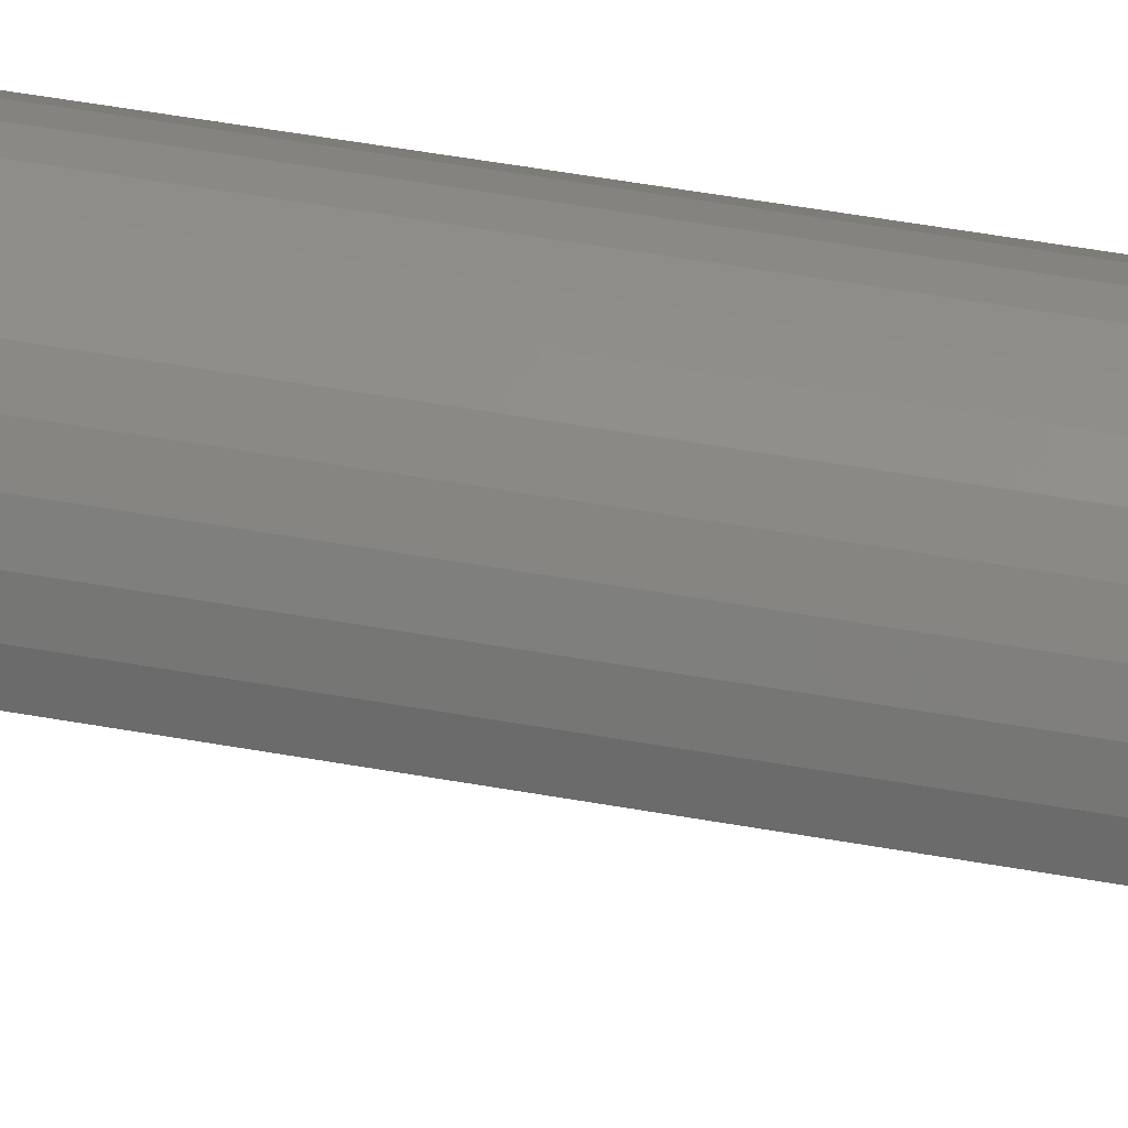
<metadata>
{"format":"stl","ext":"stl","renderer":"f3d","projection":"perspective","resolution":1024,"background":"white","views":[{"elev":34.8,"azim":104.9,"up":"+Z"}]}
</metadata>
<code>
# stl→obj: 364 verts, 724 faces
v -0.03544 -0.0934 -0.002538
v -0.009616 -0.09107 -0.03707
v -0.00352 -0.09086 -0.03876
v -0.01536 -0.09138 -0.03443
v 0.04146 -0.09341 -0.0123
v 0.04293 -0.09361 -0.006228
v 0.04342 -0.09368 0
v -0.03553 -0.09341 0
v 0.00277 -0.09079 -0.03946
v 0.003957 -0.09079 0
v -0.02061 -0.09177 -0.0309
v -0.03423 -0.09323 -0.01005
v -0.03213 -0.09296 -0.01602
v -0.0291 -0.0926 -0.02158
v -0.02523 -0.09219 -0.02658
v 0.009095 -0.09086 -0.03914
v 0.01528 -0.09106 -0.03781
v 0.02118 -0.09137 -0.03551
v 0.02664 -0.09178 -0.0323
v 0.03151 -0.09223 -0.02826
v 0.03567 -0.09268 -0.0235
v 0.03901 -0.09309 -0.01813
v 0.03567 -0.6573 -0.0235
v 0.04293 -0.6564 -0.006228
v 0.04146 -0.6566 -0.0123
v 0.03901 -0.6569 -0.01813
v -0.03423 -0.6568 -0.01005
v -0.03544 -0.6566 -0.002538
v -0.03553 -0.6566 0
v 0.04342 -0.6563 0
v 0.03151 -0.6578 -0.02826
v 0.02664 -0.6582 -0.0323
v 0.02118 -0.6586 -0.03551
v 0.01528 -0.6589 -0.03781
v 0.009095 -0.6591 -0.03914
v 0.003957 -0.6592 0
v 0.00277 -0.6592 -0.03946
v -0.00352 -0.6591 -0.03876
v -0.009616 -0.6589 -0.03707
v -0.01536 -0.6586 -0.03443
v -0.02061 -0.6582 -0.0309
v -0.02523 -0.6578 -0.02658
v -0.0291 -0.6574 -0.02158
v -0.03213 -0.657 -0.01602
v 0.04342 -0.02344 -7.035e-17
v 0.04266 -0.02344 -0.007701
v -0.03477 -0.02344 -0.007701
v -0.03553 -0.02344 -1.595e-17
v 0.04042 -0.02344 -0.01511
v 0.03677 -0.02344 -0.02193
v 0.03186 -0.02344 -0.02791
v 0.01905 -0.02344 -0.03647
v 0.01165 -0.02344 -0.03872
v 0.003947 -0.02344 -0.03947
v -0.003754 -0.02344 -0.03872
v -0.01116 -0.02344 -0.03647
v -0.01798 -0.02344 -0.03282
v -0.02396 -0.02344 -0.02791
v -0.02887 -0.02344 -0.02193
v 0.02588 -0.02344 -0.03282
v -0.03252 -0.02344 -0.01511
v 0.04342 -0.75 -2.562e-17
v 0.04266 -0.75 -0.007701
v -0.03553 -0.75 -1.595e-17
v -0.03477 -0.75 -0.007701
v 0.04042 -0.75 -0.01511
v 0.03677 -0.75 -0.02193
v 0.03186 -0.75 -0.02791
v 0.01905 -0.75 -0.03647
v 0.01165 -0.75 -0.03872
v 0.003947 -0.75 -0.03947
v -0.003754 -0.75 -0.03872
v -0.01116 -0.75 -0.03647
v -0.01798 -0.75 -0.03282
v -0.02396 -0.75 -0.02791
v -0.02887 -0.75 -0.02193
v 0.02588 -0.75 -0.03282
v -0.03252 -0.75 -0.01511
v -0.03477 -0.75 0.007701
v -0.03477 -0.02344 0.007701
v 0.04266 -0.02344 0.007701
v 0.04266 -0.75 0.007701
v -0.03252 -0.02344 0.01511
v -0.03252 -0.75 0.01511
v -0.02887 -0.02344 0.02193
v -0.02887 -0.75 0.02193
v -0.02396 -0.02344 0.02791
v -0.02396 -0.75 0.02791
v -0.01798 -0.02344 0.03282
v -0.01798 -0.75 0.03282
v -0.01116 -0.02344 0.03647
v -0.01116 -0.75 0.03647
v -0.003754 -0.02344 0.03872
v -0.003754 -0.75 0.03872
v 0.003947 -0.02344 0.03947
v 0.003947 -0.75 0.03947
v 0.01165 -0.02344 0.03872
v 0.01165 -0.75 0.03872
v 0.01905 -0.02344 0.03647
v 0.01905 -0.75 0.03647
v 0.02588 -0.02344 0.03282
v 0.02588 -0.75 0.03282
v 0.03186 -0.02344 0.02791
v 0.03186 -0.75 0.02791
v 0.03677 -0.02344 0.02193
v 0.03677 -0.75 0.02193
v 0.04042 -0.02344 0.01511
v 0.04042 -0.75 0.01511
v 0.01529 2.167e-17 0.01134
v -0.007392 2.041e-17 0.01134
v 0.01286 2.153e-17 0.01333
v -0.009386 2.03e-17 0.008909
v 0.01728 2.178e-17 0.008909
v -0.01087 2.021e-17 0.006137
v 0.01876 2.186e-17 0.006137
v 0.01728 2.178e-17 -0.008909
v -0.009386 2.03e-17 -0.008909
v 0.01876 2.186e-17 -0.006137
v -0.007392 2.041e-17 -0.01134
v 0.01529 2.167e-17 -0.01134
v -0.004962 2.054e-17 -0.01333
v 0.01286 2.153e-17 -0.01333
v -0.002189 2.07e-17 -0.01482
v 0.0008189 2.086e-17 -0.01573
v 0.01008 2.138e-17 -0.01482
v 0.003947 2.104e-17 -0.01604
v 0.007076 2.121e-17 -0.01573
v -0.004962 2.054e-17 0.01333
v -0.002189 2.07e-17 0.01482
v 0.0008189 2.086e-17 0.01573
v 0.003947 2.104e-17 0.01604
v 0.007076 2.121e-17 0.01573
v 0.01008 2.138e-17 0.01482
v -0.01087 2.021e-17 -0.006137
v -0.01178 2.016e-17 -0.003129
v 0.01968 2.191e-17 -0.003129
v -0.01209 2.015e-17 -1.836e-17
v 0.01998 2.193e-17 -2.621e-17
v -0.01178 2.016e-17 0.003129
v 0.01968 2.191e-17 0.003129
v -0.03508 -0.01887 0
v -0.03433 -0.01887 0.007613
v -0.03374 -0.01447 -3.469e-18
v -0.03302 -0.01447 0.007353
v -0.03158 -0.01042 -5.204e-18
v -0.03089 -0.01042 0.00693
v -0.02866 -0.006865 -6.939e-18
v -0.02804 -0.006865 0.006362
v -0.02511 -0.00395 -6.939e-18
v -0.02455 -0.00395 0.005669
v -0.02106 -0.001784 -1.041e-17
v -0.02058 -0.001784 0.004878
v -0.01666 -0.0004503 -1.388e-17
v -0.01627 -0.0004503 0.004021
v 0.04222 -0.01887 0.007613
v 0.04297 -0.01887 -2.776e-17
v 0.04091 -0.01447 0.007353
v 0.04164 -0.01447 -3.123e-17
v 0.03879 -0.01042 0.00693
v 0.03947 -0.01042 -2.776e-17
v 0.03593 -0.006865 0.006362
v 0.03656 -0.006865 -2.602e-17
v 0.03245 -0.00395 0.005669
v 0.033 -0.00395 -2.776e-17
v 0.02847 -0.001784 0.004878
v 0.02895 -0.001784 -2.776e-17
v 0.02416 -0.0004503 0.004021
v 0.02456 -0.0004503 -2.776e-17
v 0.04 -0.01887 0.01493
v 0.03877 -0.01447 0.01442
v 0.03677 -0.01042 0.01359
v 0.03407 -0.006865 0.01248
v 0.03079 -0.00395 0.01112
v 0.02705 -0.001784 0.009569
v 0.02299 -0.0004503 0.007887
v 0.03639 -0.01887 0.02168
v 0.03529 -0.01447 0.02094
v 0.03348 -0.01042 0.01974
v 0.03106 -0.006865 0.01812
v 0.02811 -0.00395 0.01614
v 0.02474 -0.001784 0.01389
v 0.02108 -0.0004503 0.01145
v 0.03154 -0.01887 0.02759
v 0.0306 -0.01447 0.02665
v 0.02907 -0.01042 0.02512
v 0.02701 -0.006865 0.02306
v 0.02449 -0.00395 0.02055
v 0.02163 -0.001784 0.01768
v 0.01852 -0.0004503 0.01457
v 0.02563 -0.01887 0.03245
v 0.02489 -0.01447 0.03134
v 0.02368 -0.01042 0.02954
v 0.02206 -0.006865 0.02711
v 0.02009 -0.00395 0.02416
v 0.01784 -0.001784 0.02079
v 0.0154 -0.0004503 0.01714
v 0.01888 -0.01887 0.03605
v 0.01837 -0.01447 0.03482
v 0.01754 -0.01042 0.03282
v 0.01643 -0.006865 0.03013
v 0.01507 -0.00395 0.02685
v 0.01352 -0.001784 0.0231
v 0.01183 -0.0004503 0.01904
v 0.01156 -0.01887 0.03827
v 0.0113 -0.01447 0.03697
v 0.01088 -0.01042 0.03484
v 0.01031 -0.006865 0.03198
v 0.009616 -0.00395 0.0285
v 0.008826 -0.001784 0.02452
v 0.007968 -0.0004503 0.02021
v 0.003947 -0.01887 0.03902
v 0.003947 -0.01447 0.03769
v 0.003947 -0.01042 0.03552
v 0.003947 -0.006865 0.03261
v 0.003947 -0.00395 0.02906
v 0.003947 -0.001784 0.02501
v 0.003947 -0.0004503 0.02061
v -0.003666 -0.01887 0.03827
v -0.003406 -0.01447 0.03697
v -0.002983 -0.01042 0.03484
v -0.002414 -0.006865 0.03198
v -0.001721 -0.00395 0.0285
v -0.0009309 -0.001784 0.02452
v -7.317e-05 -0.0004503 0.02021
v -0.01099 -0.01887 0.03605
v -0.01048 -0.01447 0.03482
v -0.009647 -0.01042 0.03282
v -0.008532 -0.006865 0.03013
v -0.007172 -0.00395 0.02685
v -0.005622 -0.001784 0.0231
v -0.003939 -0.0004503 0.01904
v -0.01773 -0.01887 0.03245
v -0.01699 -0.01447 0.03134
v -0.01579 -0.01042 0.02954
v -0.01417 -0.006865 0.02711
v -0.0122 -0.00395 0.02416
v -0.009945 -0.001784 0.02079
v -0.007502 -0.0004503 0.01714
v -0.02365 -0.01887 0.02759
v -0.0227 -0.01447 0.02665
v -0.02117 -0.01042 0.02512
v -0.01911 -0.006865 0.02306
v -0.0166 -0.00395 0.02055
v -0.01373 -0.001784 0.01768
v -0.01063 -0.0004503 0.01457
v -0.0285 -0.01887 0.02168
v -0.02739 -0.01447 0.02094
v -0.02559 -0.01042 0.01974
v -0.02317 -0.006865 0.01812
v -0.02021 -0.00395 0.01614
v -0.01684 -0.001784 0.01389
v -0.01319 -0.0004503 0.01145
v -0.03211 -0.01887 0.01493
v -0.03087 -0.01447 0.01442
v -0.02887 -0.01042 0.01359
v -0.02618 -0.006865 0.01248
v -0.0229 -0.00395 0.01112
v -0.01915 -0.001784 0.009569
v -0.01509 -0.0004503 0.007887
v 0.04222 -0.01887 -0.007613
v 0.04091 -0.01447 -0.007353
v 0.03879 -0.01042 -0.00693
v 0.03593 -0.006865 -0.006362
v 0.03245 -0.00395 -0.005669
v 0.02847 -0.001784 -0.004878
v 0.02416 -0.0004503 -0.004021
v -0.03433 -0.01887 -0.007613
v -0.03302 -0.01447 -0.007353
v -0.03089 -0.01042 -0.00693
v -0.02804 -0.006865 -0.006362
v -0.02455 -0.00395 -0.005669
v -0.02058 -0.001784 -0.004878
v -0.01627 -0.0004503 -0.004021
v -0.03211 -0.01887 -0.01493
v -0.03087 -0.01447 -0.01442
v -0.02887 -0.01042 -0.01359
v -0.02618 -0.006865 -0.01248
v -0.0229 -0.00395 -0.01112
v -0.01915 -0.001784 -0.009569
v -0.01509 -0.0004503 -0.007887
v -0.0285 -0.01887 -0.02168
v -0.02739 -0.01447 -0.02094
v -0.02559 -0.01042 -0.01974
v -0.02317 -0.006865 -0.01812
v -0.02021 -0.00395 -0.01614
v -0.01684 -0.001784 -0.01389
v -0.01319 -0.0004503 -0.01145
v -0.02365 -0.01887 -0.02759
v -0.0227 -0.01447 -0.02665
v -0.02117 -0.01042 -0.02512
v -0.01911 -0.006865 -0.02306
v -0.0166 -0.00395 -0.02055
v -0.01373 -0.001784 -0.01768
v -0.01063 -0.0004503 -0.01457
v -0.01773 -0.01887 -0.03245
v -0.01699 -0.01447 -0.03134
v -0.01579 -0.01042 -0.02954
v -0.01417 -0.006865 -0.02711
v -0.0122 -0.00395 -0.02416
v -0.009945 -0.001784 -0.02079
v -0.007502 -0.0004503 -0.01714
v -0.01099 -0.01887 -0.03605
v -0.01048 -0.01447 -0.03482
v -0.009647 -0.01042 -0.03282
v -0.008532 -0.006865 -0.03013
v -0.007172 -0.00395 -0.02685
v -0.005622 -0.001784 -0.0231
v -0.003939 -0.0004503 -0.01904
v -0.003666 -0.01887 -0.03827
v -0.003406 -0.01447 -0.03697
v -0.002983 -0.01042 -0.03484
v -0.002414 -0.006865 -0.03198
v -0.001721 -0.00395 -0.0285
v -0.0009309 -0.001784 -0.02452
v -7.317e-05 -0.0004503 -0.02021
v 0.003947 -0.01887 -0.03902
v 0.003947 -0.01447 -0.03769
v 0.003947 -0.01042 -0.03552
v 0.003947 -0.006865 -0.03261
v 0.003947 -0.00395 -0.02906
v 0.003947 -0.001784 -0.02501
v 0.003947 -0.0004503 -0.02061
v 0.01156 -0.01887 -0.03827
v 0.0113 -0.01447 -0.03697
v 0.01088 -0.01042 -0.03484
v 0.01031 -0.006865 -0.03198
v 0.009616 -0.00395 -0.0285
v 0.008826 -0.001784 -0.02452
v 0.007968 -0.0004503 -0.02021
v 0.01888 -0.01887 -0.03605
v 0.01837 -0.01447 -0.03482
v 0.01754 -0.01042 -0.03282
v 0.01643 -0.006865 -0.03013
v 0.01507 -0.00395 -0.02685
v 0.01352 -0.001784 -0.0231
v 0.01183 -0.0004503 -0.01904
v 0.02563 -0.01887 -0.03245
v 0.02489 -0.01447 -0.03134
v 0.02368 -0.01042 -0.02954
v 0.02206 -0.006865 -0.02711
v 0.02009 -0.00395 -0.02416
v 0.01784 -0.001784 -0.02079
v 0.0154 -0.0004503 -0.01714
v 0.03154 -0.01887 -0.02759
v 0.0306 -0.01447 -0.02665
v 0.02907 -0.01042 -0.02512
v 0.02701 -0.006865 -0.02306
v 0.02449 -0.00395 -0.02055
v 0.02163 -0.001784 -0.01768
v 0.01852 -0.0004503 -0.01457
v 0.03639 -0.01887 -0.02168
v 0.03529 -0.01447 -0.02094
v 0.03348 -0.01042 -0.01974
v 0.03106 -0.006865 -0.01812
v 0.02811 -0.00395 -0.01614
v 0.02474 -0.001784 -0.01389
v 0.02108 -0.0004503 -0.01145
v 0.04 -0.01887 -0.01493
v 0.03877 -0.01447 -0.01442
v 0.03677 -0.01042 -0.01359
v 0.03407 -0.006865 -0.01248
v 0.03079 -0.00395 -0.01112
v 0.02705 -0.001784 -0.009569
v 0.02299 -0.0004503 -0.007887
f 1 2 3
f 1 4 2
f 5 6 7
f 8 1 3
f 8 3 9
f 8 9 10
f 11 4 1
f 11 1 12
f 11 12 13
f 11 13 14
f 11 14 15
f 10 9 16
f 10 16 17
f 10 17 18
f 10 18 19
f 10 19 20
f 10 20 21
f 10 21 22
f 10 22 5
f 10 5 7
f 23 24 25
f 25 26 23
f 27 28 29
f 30 24 23
f 30 23 31
f 30 31 32
f 30 32 33
f 30 33 34
f 30 34 35
f 30 35 36
f 36 35 37
f 36 37 38
f 36 38 39
f 36 39 40
f 36 40 41
f 36 41 42
f 36 42 43
f 36 43 44
f 36 44 27
f 36 27 29
f 36 29 30
f 10 7 8
f 8 7 30
f 8 30 29
f 45 6 46
f 45 7 6
f 8 47 1
f 8 48 47
f 46 6 5
f 46 5 49
f 49 5 22
f 49 22 50
f 22 21 50
f 50 21 20
f 50 20 51
f 52 17 53
f 17 16 53
f 54 53 16
f 16 9 54
f 55 54 9
f 56 2 4
f 56 4 57
f 57 4 11
f 57 11 58
f 11 15 58
f 59 58 15
f 59 15 14
f 51 20 60
f 60 20 19
f 60 19 52
f 52 19 18
f 52 18 17
f 2 56 3
f 3 56 55
f 3 55 9
f 59 14 61
f 61 14 13
f 61 13 47
f 47 13 12
f 47 12 1
f 62 24 30
f 62 63 24
f 64 28 65
f 64 29 28
f 25 24 63
f 63 66 25
f 26 25 66
f 66 67 26
f 26 67 23
f 23 67 68
f 23 68 31
f 69 70 34
f 34 70 35
f 35 70 71
f 35 71 37
f 37 71 72
f 40 39 73
f 73 74 40
f 41 40 74
f 74 75 41
f 41 75 42
f 42 75 76
f 42 76 43
f 31 68 32
f 32 68 77
f 32 77 33
f 33 77 69
f 33 69 34
f 73 39 72
f 72 39 38
f 72 38 37
f 43 76 44
f 44 76 78
f 44 78 27
f 27 78 65
f 27 65 28
f 79 80 48
f 79 48 8
f 79 8 29
f 79 29 64
f 81 82 62
f 81 62 30
f 81 30 7
f 81 7 45
f 80 79 83
f 83 79 84
f 83 84 85
f 85 84 86
f 85 86 87
f 87 86 88
f 87 88 89
f 89 88 90
f 89 90 91
f 91 90 92
f 91 92 93
f 93 92 94
f 93 94 95
f 95 94 96
f 95 96 97
f 97 96 98
f 97 98 99
f 99 98 100
f 99 100 101
f 101 100 102
f 101 102 103
f 103 102 104
f 103 104 105
f 105 104 106
f 105 106 107
f 107 106 108
f 107 108 81
f 81 108 82
f 109 110 111
f 112 110 109
f 113 112 109
f 114 112 113
f 115 114 113
f 116 117 118
f 119 117 116
f 120 119 116
f 121 119 120
f 122 121 120
f 122 123 121
f 124 123 122
f 125 124 122
f 125 126 124
f 127 126 125
f 128 129 130
f 128 130 131
f 128 131 132
f 128 132 133
f 128 133 111
f 128 111 110
f 117 134 118
f 118 134 135
f 118 135 136
f 136 135 137
f 136 137 138
f 138 137 139
f 138 139 140
f 140 139 114
f 140 114 115
f 48 80 141
f 141 80 142
f 141 142 143
f 143 142 144
f 143 144 145
f 145 144 146
f 145 146 147
f 147 146 148
f 147 148 149
f 149 148 150
f 149 150 151
f 151 150 152
f 151 152 153
f 153 152 154
f 153 154 137
f 137 154 139
f 81 45 155
f 155 45 156
f 155 156 157
f 157 156 158
f 157 158 159
f 159 158 160
f 159 160 161
f 161 160 162
f 161 162 163
f 163 162 164
f 163 164 165
f 165 164 166
f 165 166 167
f 167 166 168
f 167 168 140
f 140 168 138
f 107 81 169
f 169 81 155
f 169 155 170
f 170 155 157
f 170 157 171
f 171 157 159
f 171 159 172
f 172 159 161
f 172 161 173
f 173 161 163
f 173 163 174
f 174 163 165
f 174 165 175
f 175 165 167
f 175 167 115
f 115 167 140
f 105 107 176
f 176 107 169
f 176 169 177
f 177 169 170
f 177 170 178
f 178 170 171
f 178 171 179
f 179 171 172
f 179 172 180
f 180 172 173
f 180 173 181
f 181 173 174
f 181 174 182
f 182 174 175
f 182 175 113
f 113 175 115
f 103 105 183
f 183 105 176
f 183 176 184
f 184 176 177
f 184 177 185
f 185 177 178
f 185 178 186
f 186 178 179
f 186 179 187
f 187 179 180
f 187 180 188
f 188 180 181
f 188 181 189
f 189 181 182
f 189 182 109
f 109 182 113
f 101 103 190
f 190 103 183
f 190 183 191
f 191 183 184
f 191 184 192
f 192 184 185
f 192 185 193
f 193 185 186
f 193 186 194
f 194 186 187
f 194 187 195
f 195 187 188
f 195 188 196
f 196 188 189
f 196 189 111
f 111 189 109
f 99 101 197
f 197 101 190
f 197 190 198
f 198 190 191
f 198 191 199
f 199 191 192
f 199 192 200
f 200 192 193
f 200 193 201
f 201 193 194
f 201 194 202
f 202 194 195
f 202 195 203
f 203 195 196
f 203 196 133
f 133 196 111
f 97 99 204
f 204 99 197
f 204 197 205
f 205 197 198
f 205 198 206
f 206 198 199
f 206 199 207
f 207 199 200
f 207 200 208
f 208 200 201
f 208 201 209
f 209 201 202
f 209 202 210
f 210 202 203
f 210 203 132
f 132 203 133
f 95 97 211
f 211 97 204
f 211 204 212
f 212 204 205
f 212 205 213
f 213 205 206
f 213 206 214
f 214 206 207
f 214 207 215
f 215 207 208
f 215 208 216
f 216 208 209
f 216 209 217
f 217 209 210
f 217 210 131
f 131 210 132
f 93 95 218
f 218 95 211
f 218 211 219
f 219 211 212
f 219 212 220
f 220 212 213
f 220 213 221
f 221 213 214
f 221 214 222
f 222 214 215
f 222 215 223
f 223 215 216
f 223 216 224
f 224 216 217
f 224 217 130
f 130 217 131
f 91 93 225
f 225 93 218
f 225 218 226
f 226 218 219
f 226 219 227
f 227 219 220
f 227 220 228
f 228 220 221
f 228 221 229
f 229 221 222
f 229 222 230
f 230 222 223
f 230 223 231
f 231 223 224
f 231 224 129
f 129 224 130
f 89 91 232
f 232 91 225
f 232 225 233
f 233 225 226
f 233 226 234
f 234 226 227
f 234 227 235
f 235 227 228
f 235 228 236
f 236 228 229
f 236 229 237
f 237 229 230
f 237 230 238
f 238 230 231
f 238 231 128
f 128 231 129
f 87 89 239
f 239 89 232
f 239 232 240
f 240 232 233
f 240 233 241
f 241 233 234
f 241 234 242
f 242 234 235
f 242 235 243
f 243 235 236
f 243 236 244
f 244 236 237
f 244 237 245
f 245 237 238
f 245 238 110
f 110 238 128
f 85 87 246
f 246 87 239
f 246 239 247
f 247 239 240
f 247 240 248
f 248 240 241
f 248 241 249
f 249 241 242
f 249 242 250
f 250 242 243
f 250 243 251
f 251 243 244
f 251 244 252
f 252 244 245
f 252 245 112
f 112 245 110
f 83 85 253
f 253 85 246
f 253 246 254
f 254 246 247
f 254 247 255
f 255 247 248
f 255 248 256
f 256 248 249
f 256 249 257
f 257 249 250
f 257 250 258
f 258 250 251
f 258 251 259
f 259 251 252
f 259 252 114
f 114 252 112
f 80 83 142
f 142 83 253
f 142 253 144
f 144 253 254
f 144 254 146
f 146 254 255
f 146 255 148
f 148 255 256
f 148 256 150
f 150 256 257
f 150 257 152
f 152 257 258
f 152 258 154
f 154 258 259
f 154 259 139
f 139 259 114
f 45 46 156
f 156 46 260
f 156 260 158
f 158 260 261
f 158 261 160
f 160 261 262
f 160 262 162
f 162 262 263
f 162 263 164
f 164 263 264
f 164 264 166
f 166 264 265
f 166 265 168
f 168 265 266
f 168 266 138
f 138 266 136
f 47 48 267
f 267 48 141
f 267 141 268
f 268 141 143
f 268 143 269
f 269 143 145
f 269 145 270
f 270 145 147
f 270 147 271
f 271 147 149
f 271 149 272
f 272 149 151
f 272 151 273
f 273 151 153
f 273 153 135
f 135 153 137
f 61 47 274
f 274 47 267
f 274 267 275
f 275 267 268
f 275 268 276
f 276 268 269
f 276 269 277
f 277 269 270
f 277 270 278
f 278 270 271
f 278 271 279
f 279 271 272
f 279 272 280
f 280 272 273
f 280 273 134
f 134 273 135
f 59 61 281
f 281 61 274
f 281 274 282
f 282 274 275
f 282 275 283
f 283 275 276
f 283 276 284
f 284 276 277
f 284 277 285
f 285 277 278
f 285 278 286
f 286 278 279
f 286 279 287
f 287 279 280
f 287 280 117
f 117 280 134
f 58 59 288
f 288 59 281
f 288 281 289
f 289 281 282
f 289 282 290
f 290 282 283
f 290 283 291
f 291 283 284
f 291 284 292
f 292 284 285
f 292 285 293
f 293 285 286
f 293 286 294
f 294 286 287
f 294 287 119
f 119 287 117
f 57 58 295
f 295 58 288
f 295 288 296
f 296 288 289
f 296 289 297
f 297 289 290
f 297 290 298
f 298 290 291
f 298 291 299
f 299 291 292
f 299 292 300
f 300 292 293
f 300 293 301
f 301 293 294
f 301 294 121
f 121 294 119
f 56 57 302
f 302 57 295
f 302 295 303
f 303 295 296
f 303 296 304
f 304 296 297
f 304 297 305
f 305 297 298
f 305 298 306
f 306 298 299
f 306 299 307
f 307 299 300
f 307 300 308
f 308 300 301
f 308 301 123
f 123 301 121
f 55 56 309
f 309 56 302
f 309 302 310
f 310 302 303
f 310 303 311
f 311 303 304
f 311 304 312
f 312 304 305
f 312 305 313
f 313 305 306
f 313 306 314
f 314 306 307
f 314 307 315
f 315 307 308
f 315 308 124
f 124 308 123
f 54 55 316
f 316 55 309
f 316 309 317
f 317 309 310
f 317 310 318
f 318 310 311
f 318 311 319
f 319 311 312
f 319 312 320
f 320 312 313
f 320 313 321
f 321 313 314
f 321 314 322
f 322 314 315
f 322 315 126
f 126 315 124
f 53 54 323
f 323 54 316
f 323 316 324
f 324 316 317
f 324 317 325
f 325 317 318
f 325 318 326
f 326 318 319
f 326 319 327
f 327 319 320
f 327 320 328
f 328 320 321
f 328 321 329
f 329 321 322
f 329 322 127
f 127 322 126
f 52 53 330
f 330 53 323
f 330 323 331
f 331 323 324
f 331 324 332
f 332 324 325
f 332 325 333
f 333 325 326
f 333 326 334
f 334 326 327
f 334 327 335
f 335 327 328
f 335 328 336
f 336 328 329
f 336 329 125
f 125 329 127
f 60 52 337
f 337 52 330
f 337 330 338
f 338 330 331
f 338 331 339
f 339 331 332
f 339 332 340
f 340 332 333
f 340 333 341
f 341 333 334
f 341 334 342
f 342 334 335
f 342 335 343
f 343 335 336
f 343 336 122
f 122 336 125
f 51 60 344
f 344 60 337
f 344 337 345
f 345 337 338
f 345 338 346
f 346 338 339
f 346 339 347
f 347 339 340
f 347 340 348
f 348 340 341
f 348 341 349
f 349 341 342
f 349 342 350
f 350 342 343
f 350 343 120
f 120 343 122
f 50 51 351
f 351 51 344
f 351 344 352
f 352 344 345
f 352 345 353
f 353 345 346
f 353 346 354
f 354 346 347
f 354 347 355
f 355 347 348
f 355 348 356
f 356 348 349
f 356 349 357
f 357 349 350
f 357 350 116
f 116 350 120
f 49 50 358
f 358 50 351
f 358 351 359
f 359 351 352
f 359 352 360
f 360 352 353
f 360 353 361
f 361 353 354
f 361 354 362
f 362 354 355
f 362 355 363
f 363 355 356
f 363 356 364
f 364 356 357
f 364 357 118
f 118 357 116
f 46 49 260
f 260 49 358
f 260 358 261
f 261 358 359
f 261 359 262
f 262 359 360
f 262 360 263
f 263 360 361
f 263 361 264
f 264 361 362
f 264 362 265
f 265 362 363
f 265 363 266
f 266 363 364
f 266 364 136
f 136 364 118
f 96 94 92
f 98 96 92
f 98 92 100
f 100 92 90
f 100 90 102
f 102 90 88
f 102 88 104
f 104 88 86
f 104 86 106
f 106 86 84
f 106 84 108
f 108 84 79
f 108 79 82
f 63 78 66
f 66 78 76
f 66 76 67
f 67 76 75
f 67 75 68
f 68 75 74
f 68 74 77
f 77 74 73
f 77 73 69
f 69 73 72
f 69 72 71
f 69 71 70
f 82 79 62
f 62 79 64
f 62 64 63
f 63 64 65
f 63 65 78

</code>
